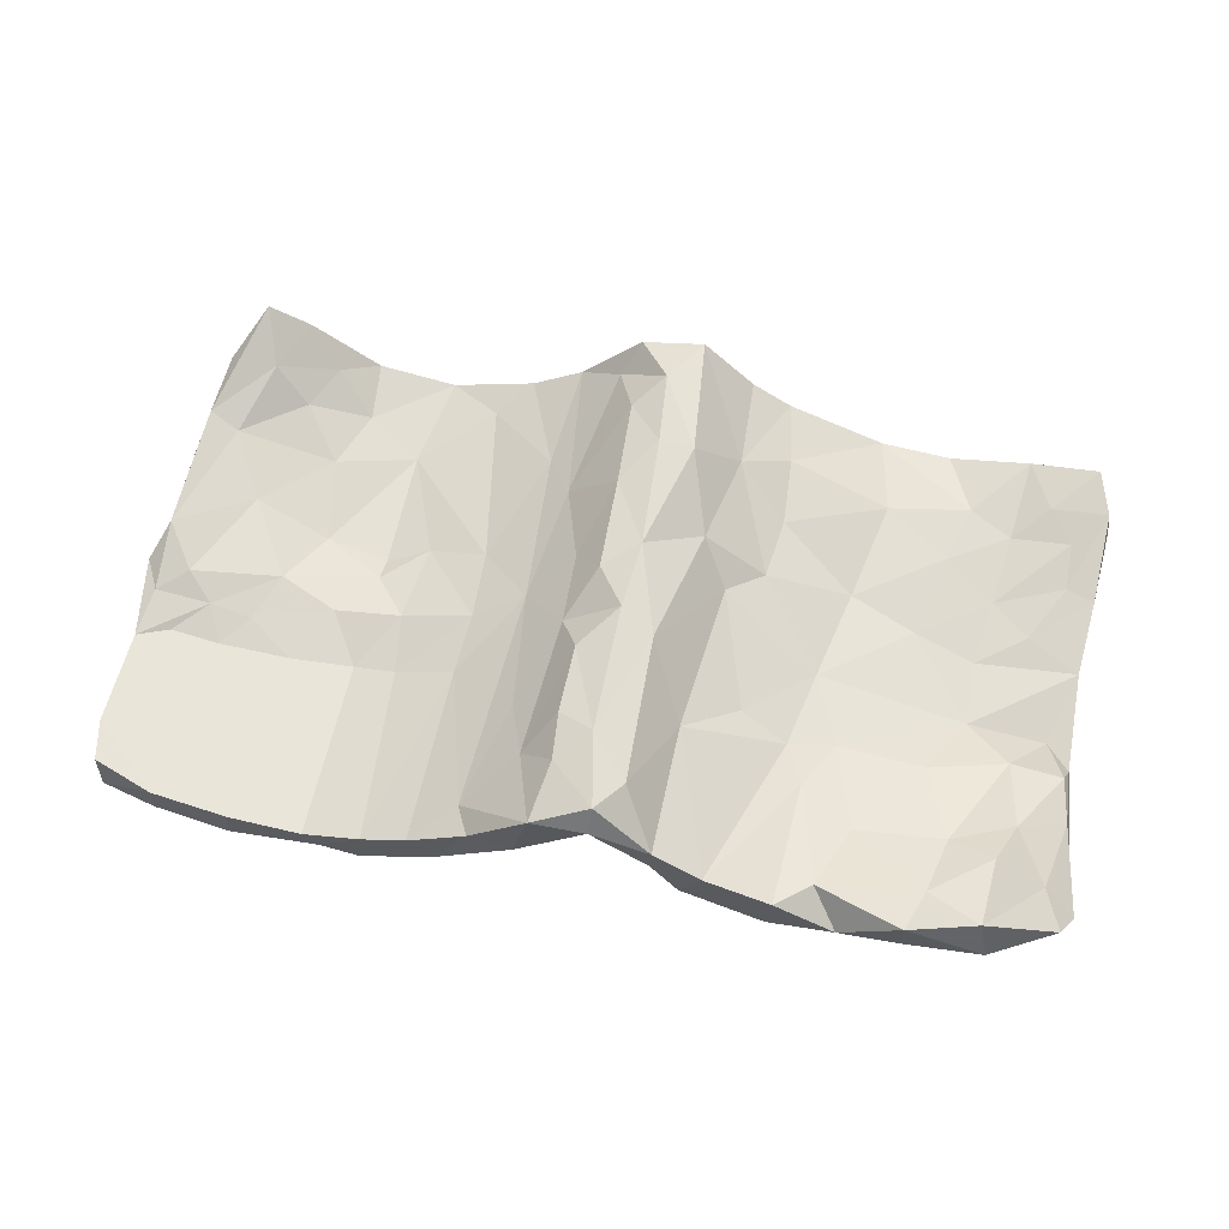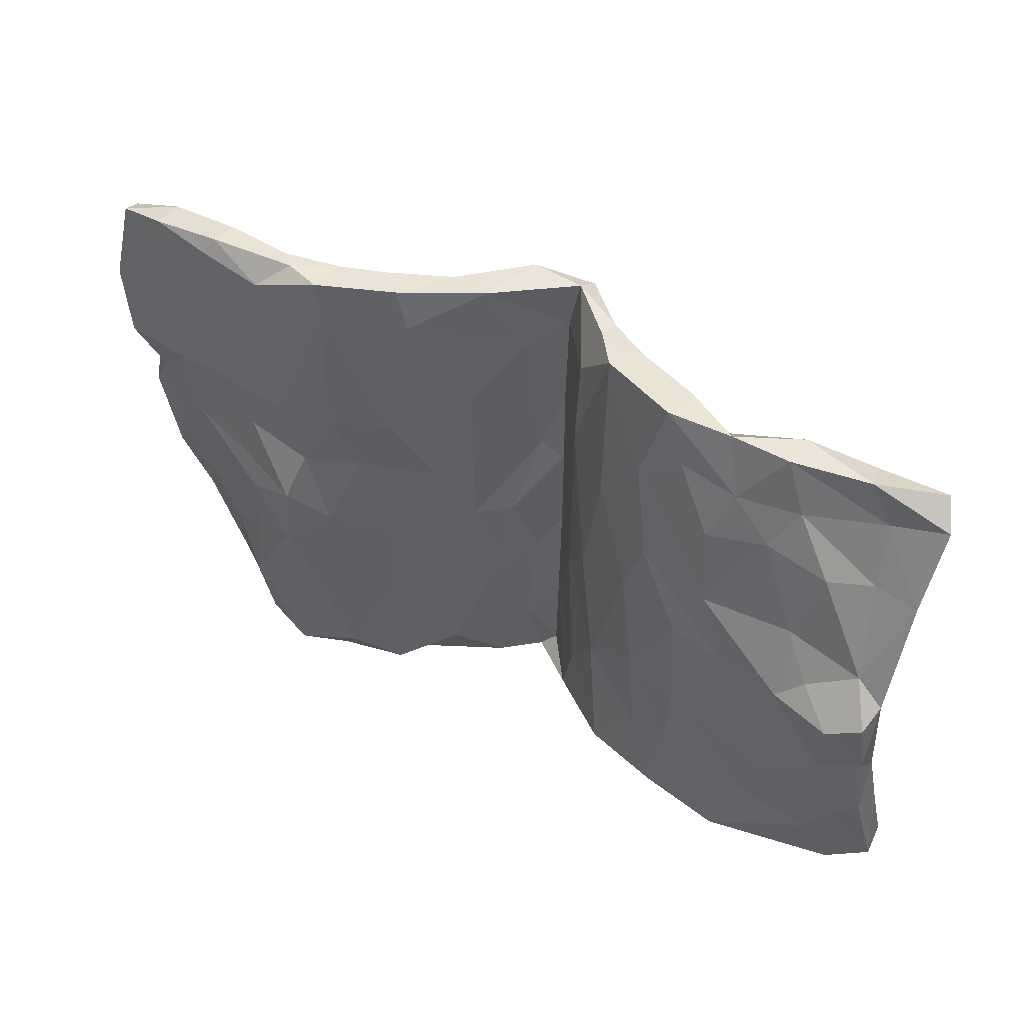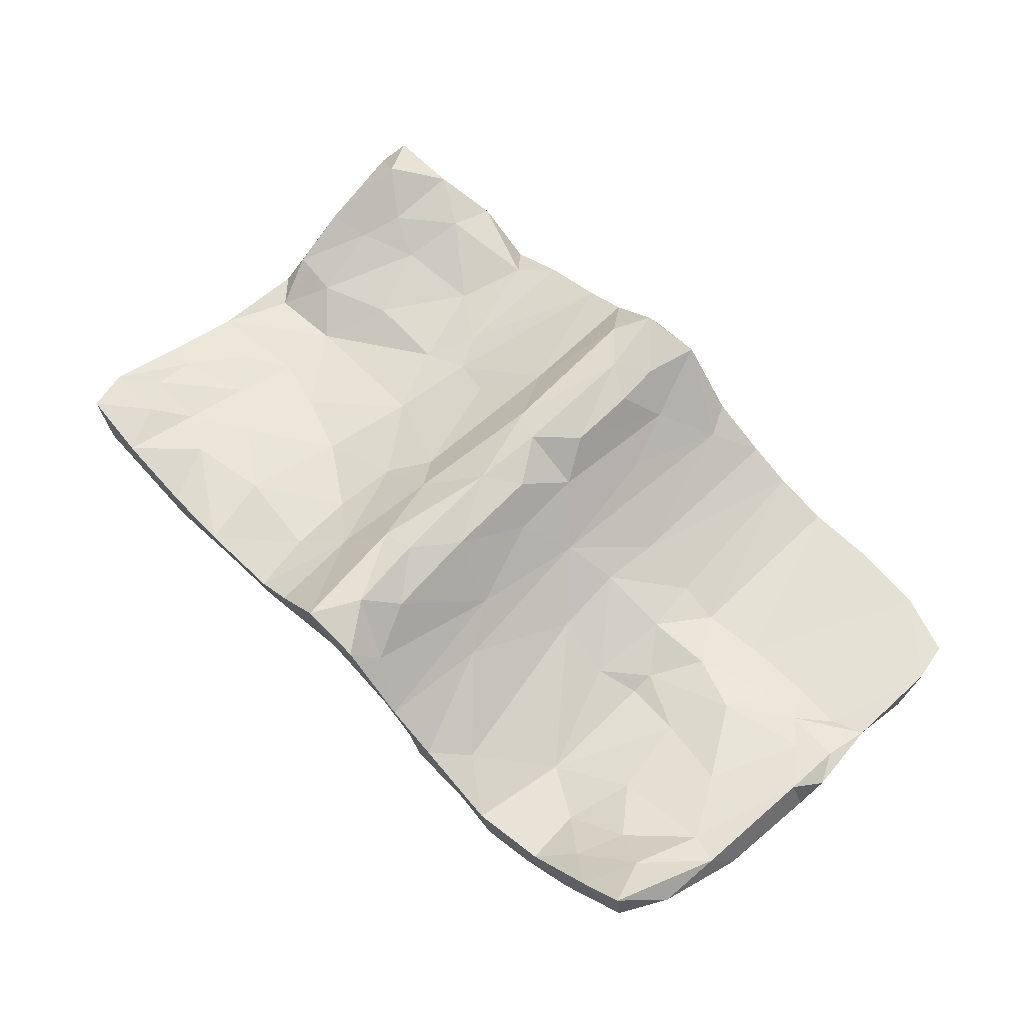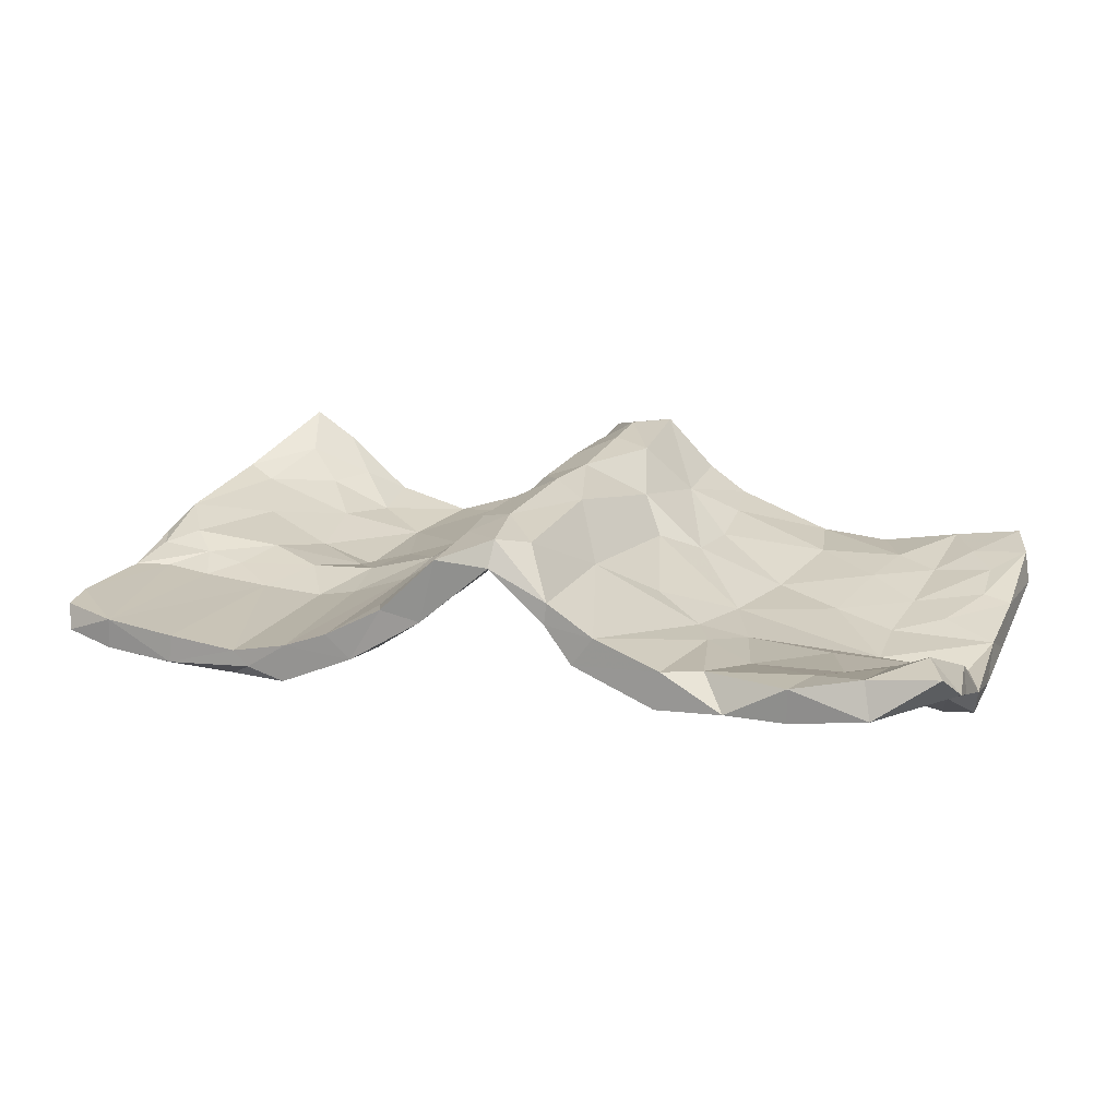
<metadata>
{"format":"obj","ext":"obj","renderer":"f3d","projection":"perspective","resolution":1024,"background":"white","views":[{"elev":60.0,"azim":-168.5,"up":"+Z"},{"elev":45.3,"azim":-147.1,"up":"+Y"},{"elev":65.5,"azim":45.7,"up":"+Z"},{"elev":18.7,"azim":-159.3,"up":"+Z"}]}
</metadata>
<code>
v -0.0871 0.3662 0.1817
v 0.687 0.3721 -0.08404
v 0.7036 -0.2692 -0.0057
v 0.05478 -0.2013 0.05748
v -0.7677 -0.176 -0.1016
v 0.5257 -0.3457 -0.09229
v 0.5192 -0.03893 -0.0841
v 0.2414 0.143 0.007087
v -0.2782 0.3005 -0.03583
v 0.7671 0.08506 -0.002494
v -0.119 -0.3402 0.04209
v -0.6464 0.4293 0.04963
v 0.1898 -0.4521 -0.006328
v 0.7797 -0.197 0.003973
v 0.5608 0.4252 -0.09208
v 0.09359 0.2194 0.03294
v 0.3908 0.4529 -0.0662
v 0.2001 0.4522 -0.02765
v 0.5934 -0.2593 -0.05763
v -0.7736 -0.3631 0.01837
v -0.1907 -0.2216 -0.01238
v 0.7702 0.1542 -0.08257
v -0.5698 0.3637 -0.04256
v -0.723 0.1206 -0.08998
v 0.5157 -0.211 -0.08598
v 0.5675 0.01635 -0.007373
v -0.4843 -0.1059 -0.0412
v -0.2117 -0.4572 0.04868
v 0.7727 0.399 -0.02022
v -0.5948 0.1534 -0.08817
v 0.4158 0.1398 -0.04646
v -0.7671 0.07485 -0.08923
v 0.1688 -0.2654 0.04411
v 0.3269 0.4513 -0.0843
v 0.2759 0.04757 -0.06213
v -0.226 -0.1195 0.03785
v 0.4171 -0.0333 -0.04276
v -0.08605 -0.4546 0.0669
v -0.5915 0.03188 -0.06814
v 0.7324 0.06689 -0.05369
v 0.235 0.03977 0.01573
v -0.07954 0.1093 0.1795
v 0.4162 0.1506 -0.1064
v -0.633 -0.4463 0.01172
v -0.02798 -0.1033 0.1459
v 0.4177 -0.1723 -0.1172
v 0.4704 0.05319 -0.02414
v -0.007782 -0.3757 0.1895
v -0.5588 0.3806 0.02642
v -0.6704 -0.1361 -0.04672
v -0.3432 0.2253 -7.6e-05
v -0.7645 -0.04363 -0.1209
v 0.07303 0.4509 0.0538
v 0.7162 0.04746 0.01453
v -0.0262 0.3593 0.1578
v -0.3937 0.03924 -0.09591
v -0.2737 0.04672 -0.05544
v -0.3582 0.366 -0.04624
v -0.5228 -0.3151 -0.07174
v 0.3443 -0.09816 -0.03434
v -0.7266 0.02963 -0.09079
v -0.4243 0.2639 -0.07189
v -0.1517 -0.2973 0.09233
v 0.3202 0.4106 -0.08412
v -0.3363 0.0176 -0.01813
v 0.1713 0.3933 0.05162
v 0.2408 -0.4517 -0.002469
v 0.5433 -0.2285 -0.01369
v -0.7031 0.03145 -0.1512
v 0.7263 0.143 -0.02448
v 0.6714 0.08975 -0.009125
v -0.0284 0.05472 0.1469
v 0.2168 -0.4557 -0.05131
v -0.238 -0.2324 0.03086
v -0.3776 -0.4514 -0.008406
v -0.3092 0.1615 -0.000209
v 0.7666 -0.0259 0.04017
v -0.6863 0.2323 0.001623
v 0.7412 -0.09201 -0.01926
v 0.4163 -0.2885 -0.05694
v -0.7626 -0.09465 -0.06373
v 0.1343 -0.03564 -0.00111
v -0.08984 -0.1136 0.07245
v -0.719 -0.307 -0.00491
v 0.7573 -0.2381 0.06428
v -0.7818 -0.3662 -0.03859
v 0.6057 -0.3707 -0.03479
v 0.3824 0.02537 -0.08678
v 0.7896 -0.01819 -0.02363
v 0.7805 0.1659 -0.02123
v -0.05689 -0.4589 0.1801
v -0.1434 0.2171 0.1043
v 0.3299 -0.09429 -0.09341
v -0.02559 0.1929 0.1503
v 0.2254 -0.2763 -0.05696
v -0.4344 0.4509 -0.0311
v 0.7067 -0.221 0.04371
v -0.4394 0.1343 -0.08698
v -0.3777 -0.3217 -0.06404
v -0.7609 0.2169 0.009463
v 0.5027 -0.09601 -0.09962
v 0.03625 0.2692 0.1847
v -0.7842 0.3802 0.02623
v -0.121 -0.1177 0.1286
v 0.0758 -0.0409 0.1265
v -0.7616 0.4222 0.06237
v 0.2935 -0.415 -0.09279
v 0.6646 -0.1808 -0.03839
v -0.6621 0.4511 -0.00825
v -0.7027 -0.4472 -0.0299
v 0.2418 -0.08525 0.004903
v 0.3241 -0.4513 -0.0825
v 0.03652 -0.05321 0.07959
v -0.6574 0.3033 0.02271
v 0.5179 -0.4449 -0.01654
v 0.1491 0.01191 0.06282
v 0.3433 0.1439 -0.02994
v -0.5341 0.4501 0.02621
v -0.02029 -0.243 0.1946
v 0.1541 -0.4537 0.05175
v -0.7711 -0.2197 -0.03305
v 0.02406 0.2571 0.102
v 0.5183 -0.08344 -0.03026
v 0.4189 0.4506 -0.04177
v 0.01655 -0.336 0.1001
v -0.5169 -0.2465 -0.01965
v -0.04553 0.4481 0.1587
v 0.1452 0.4472 0.06445
v -0.1522 -0.03122 0.0139
v 0.08765 0.3195 0.1192
v 0.03594 0.1496 0.1801
v 0.502 -0.4479 -0.08403
v -0.5046 -0.08458 -0.1071
v 0.07822 -0.4136 0.119
v -0.406 -0.3201 -0.007406
v -0.666 0.1032 -0.04199
v 0.6981 -0.4239 0.1341
v -0.722 -0.2312 -0.02589
v -0.5961 -0.1875 -0.1002
v 0.5693 0.1555 -0.09555
v 0.5097 -0.3429 -0.03175
v -0.4326 0.2842 -0.008243
v 0.1197 -0.3868 0.00305
v 0.4152 -0.07383 -0.05509
v -0.1449 -0.4567 0.09372
v 0.2097 -0.1041 -0.04726
v 0.1449 0.04338 -0.007109
v -0.3118 0.155 -0.06387
v 0.6681 -0.3411 0.07993
v -0.193 0.1838 -0.005245
v -0.6773 -0.3631 0.00833
v -0.5348 0.449 -0.03083
v -0.3248 0.4521 -0.03831
v -0.583 0.2726 -0.005871
v -0.7103 -0.2611 -0.07948
v -0.02342 0.2995 0.2028
v 0.02266 0.3309 0.09774
v 0.7617 0.4182 -0.06148
v -0.5352 0.145 -0.02633
v 0.5429 0.4529 -0.07923
v -0.6044 -0.1877 -0.03934
v 0.5962 0.1032 -0.08081
v -0.6345 0.2721 -0.06674
v -0.6183 -0.3074 -0.01717
v 0.07125 0.08436 0.1326
v -0.3881 0.138 -0.02094
v -0.3474 -0.4464 -0.05441
v -0.7492 -0.4378 0.0339
v -0.4608 0.3528 -0.05272
v 0.4142 -0.06649 -0.1134
v 0.0455 0.4507 0.1631
v -0.5887 -0.0782 -0.05824
v -0.704 0.2763 -0.03725
v -0.02701 -0.4259 0.1368
v -0.4968 -0.4487 -0.01599
v -0.4914 -0.4494 -0.07646
v 0.08977 -0.05666 0.03203
v 0.02773 0.001758 0.1807
v -0.3982 -0.1305 -0.09136
v 0.5077 0.04341 -0.07693
v -0.3002 -0.1294 -0.06636
v -0.4842 0.03903 -0.109
v 0.3174 0.1451 -0.08595
v -0.1062 0.3649 0.06261
v -0.6887 -0.09501 -0.1202
v 0.3213 0.4499 -0.02004
v -0.0773 -0.2507 0.1765
v 0.6427 0.1495 -0.03065
v 0.5399 0.4495 -0.03216
v 0.02905 0.3497 0.182
v 0.5947 -0.4409 -0.02254
v -0.7592 0.05584 -0.1351
v 0.7084 -0.4256 0.07377
v 0.2136 0.1552 -0.04682
v 0.6449 -0.1111 0.01392
v -0.0968 0.2079 0.06614
v 0.6477 0.1446 -0.0878
v -0.6 0.03962 -0.1288
v 0.2963 -0.3921 -0.02702
v -0.7418 -0.3376 -0.05232
v 0.04135 -0.3228 0.1643
v 0.5742 -0.394 0.02412
v 0.6845 -0.3554 0.02433
v 0.672 0.4364 -0.07663
v 0.6296 -0.4353 0.0844
v -0.2098 -0.449 -0.01769
v 0.1208 -0.1871 0.08253
v 0.6086 -0.3102 0.02485
v 0.04851 -0.4562 0.1623
v -0.3051 -0.313 -0.04823
v -0.1675 -0.05753 0.07414
v -0.1863 0.4493 0.01541
v 0.3571 0.04408 -0.01887
v -0.1416 0.4411 0.1104
v 0.601 0.09654 -0.02103
v 0.6601 -0.01807 -0.05053
v 0.1804 0.3821 -0.02731
v 0.3876 -0.4554 -0.0531
v 0.443 0.4105 -0.1003
v 0.786 0.2797 -0.07929
v 0.2442 0.4502 0.01003
v 0.05478 -0.4455 0.06482
v 0.7947 0.03135 -0.000893
v 0.6704 0.436 -0.02457
v -0.2294 0.1375 0.0411
v -0.3702 -0.1462 -0.02403
v -0.1381 0.4439 0.07495
v -0.3882 0.3993 0.01605
v -0.7306 0.3588 0.07198
v 0.006735 0.08987 0.1254
v 0.5225 0.1489 -0.03899
v 0.7861 0.3299 -0.01861
v 0.03253 -0.1643 0.1772
v -0.0485 0.4253 0.2009
v -0.545 -0.345 -0.00854
v -0.5283 0.2909 -0.06377
v 0.751 -0.347 0.0716
v -0.03094 -0.04483 0.1956
v -0.6613 -0.3506 -0.06137
v -0.2215 0.4473 0.0646
v -0.02261 0.07865 0.2018
v -0.02772 -0.2685 0.1411
v -0.6974 0.3787 -0.004295
v 0.1219 0.2233 0.088
v 0.4073 -0.455 -0.1142
v -0.7547 0.1126 -0.04042
v 0.002972 -0.4595 0.1305
v 0.01091 -0.1685 0.1208
v -0.3317 0.4491 0.02472
v -0.2312 -0.3486 0.0428
v -0.644 0.0794 -0.1144
v -0.7729 0.2509 -0.02465
f 186 34 18
f 53 55 127
f 127 171 53
f 128 18 53
f 171 128 53
f 157 53 217
f 53 18 217
f 34 64 18
f 55 94 196
f 18 64 217
f 1 234 214
f 1 214 92
f 234 127 214
f 127 55 184
f 214 127 227
f 92 214 240
f 214 227 240
f 240 227 212
f 227 127 184
f 227 184 212
f 9 150 148
f 240 212 249
f 228 249 96
f 249 153 96
f 249 212 153
f 212 9 153
f 118 96 152
f 49 228 118
f 228 96 118
f 153 169 96
f 153 9 58
f 153 58 169
f 49 118 12
f 109 12 118
f 118 152 109
f 169 23 152
f 152 23 243
f 96 169 152
f 229 12 106
f 106 109 103
f 66 128 171
f 106 12 109
f 109 243 103
f 109 152 243
f 222 120 247
f 222 247 125
f 247 174 125
f 174 247 38
f 247 91 38
f 91 63 145
f 218 112 245
f 67 218 199
f 218 80 199
f 218 67 112
f 67 120 13
f 120 67 33
f 13 120 222
f 120 209 247
f 134 209 120
f 207 134 120
f 209 91 247
f 201 48 134
f 48 209 134
f 209 48 91
f 132 218 245
f 6 132 245
f 132 115 218
f 115 141 218
f 115 202 141
f 191 115 132
f 203 193 191
f 193 205 191
f 205 202 115
f 205 115 191
f 193 137 205
f 205 149 202
f 137 149 205
f 110 86 200
f 110 168 86
f 20 86 168
f 176 110 239
f 44 151 168
f 168 151 20
f 44 168 110
f 175 44 176
f 44 175 235
f 176 44 110
f 167 75 176
f 176 75 175
f 175 75 235
f 75 135 235
f 210 206 167
f 167 206 75
f 28 250 75
f 28 75 206
f 11 38 206
f 38 28 206
f 145 28 38
f 91 145 38
f 107 73 143
f 112 73 107
f 107 143 95
f 13 222 143
f 73 13 143
f 73 67 13
f 107 245 112
f 112 67 73
f 32 252 24
f 163 24 173
f 30 24 163
f 103 243 252
f 156 190 234
f 243 23 173
f 29 232 158
f 204 224 158
f 224 29 158
f 158 2 204
f 189 160 124
f 189 224 160
f 224 204 160
f 160 204 15
f 186 124 17
f 17 124 160
f 160 15 219
f 234 190 171
f 171 190 130
f 171 130 66
f 66 221 128
f 128 221 18
f 221 186 18
f 186 17 34
f 17 219 34
f 17 160 219
f 234 171 127
f 252 173 24
f 98 30 236
f 236 30 163
f 236 62 98
f 159 154 136
f 9 98 62
f 9 148 98
f 166 142 159
f 166 51 142
f 92 76 225
f 64 183 194
f 194 16 217
f 64 43 183
f 117 186 8
f 8 66 116
f 244 116 66
f 130 165 244
f 131 165 130
f 102 131 130
f 131 102 156
f 219 140 43
f 2 197 140
f 188 224 231
f 70 224 188
f 232 90 220
f 232 70 90
f 136 154 78
f 194 147 16
f 230 94 122
f 248 45 113
f 238 42 104
f 42 211 104
f 187 238 104
f 7 101 170
f 88 170 93
f 33 111 116
f 207 33 116
f 116 105 207
f 178 233 105
f 119 233 238
f 144 37 60
f 123 37 144
f 7 216 101
f 123 26 37
f 195 26 123
f 89 14 79
f 223 77 89
f 89 77 14
f 89 79 216
f 195 77 54
f 133 139 185
f 185 155 5
f 121 81 5
f 133 179 139
f 161 172 50
f 226 27 126
f 36 65 226
f 36 226 74
f 83 21 129
f 97 77 195
f 41 213 117
f 50 81 121
f 52 185 5
f 233 178 238
f 35 93 146
f 104 211 36
f 36 211 65
f 57 21 181
f 226 65 27
f 161 27 172
f 182 133 198
f 172 39 81
f 50 172 81
f 198 133 185
f 81 52 5
f 54 26 195
f 40 89 216
f 26 47 37
f 180 216 7
f 213 37 47
f 180 7 170
f 88 180 170
f 178 241 238
f 42 238 241
f 178 105 165
f 105 116 165
f 111 41 116
f 60 41 111
f 37 213 60
f 60 213 41
f 72 230 113
f 72 45 83
f 241 178 165
f 180 88 43
f 47 31 213
f 197 216 162
f 40 216 197
f 71 215 26
f 223 40 22
f 223 89 40
f 90 10 223
f 10 90 71
f 54 10 71
f 26 54 71
f 77 223 10
f 192 69 52
f 69 185 52
f 52 32 192
f 81 61 32
f 81 32 52
f 198 185 69
f 39 61 81
f 56 133 182
f 133 56 179
f 65 39 27
f 27 39 172
f 57 181 56
f 129 21 57
f 211 225 65
f 196 83 129
f 196 72 83
f 88 93 35
f 147 35 146
f 177 147 82
f 216 180 162
f 47 26 215
f 54 77 10
f 56 181 179
f 146 82 147
f 164 151 44
f 20 151 84
f 99 176 59
f 44 235 164
f 99 167 176
f 210 167 99
f 75 250 135
f 21 206 210
f 21 11 206
f 250 74 135
f 28 63 250
f 145 63 28
f 242 38 11
f 95 143 82
f 222 125 143
f 242 125 174
f 48 187 91
f 91 187 63
f 245 107 46
f 67 199 33
f 33 207 120
f 48 119 187
f 201 119 48
f 46 6 245
f 87 191 6
f 203 191 87
f 3 203 87
f 202 208 141
f 202 149 208
f 203 237 193
f 137 85 149
f 85 137 237
f 137 193 237
f 239 110 200
f 242 174 38
f 141 80 218
f 6 191 132
f 63 36 74
f 104 36 63
f 131 241 165
f 35 147 194
f 65 76 166
f 215 188 231
f 197 162 140
f 2 22 197
f 47 231 31
f 213 31 117
f 140 180 43
f 162 180 140
f 131 156 241
f 41 8 116
f 41 117 8
f 241 156 42
f 94 230 72
f 230 122 16
f 16 147 177
f 183 35 194
f 94 72 196
f 150 196 129
f 65 225 76
f 148 150 57
f 76 51 166
f 246 136 78
f 30 98 198
f 32 246 100
f 32 100 252
f 78 100 246
f 24 30 251
f 32 24 192
f 93 95 146
f 4 113 177
f 4 248 113
f 45 242 83
f 101 46 170
f 170 46 93
f 105 233 207
f 119 238 187
f 216 25 101
f 80 144 60
f 80 123 144
f 108 25 216
f 79 108 216
f 195 123 68
f 14 108 79
f 77 85 14
f 185 139 155
f 86 121 5
f 138 50 121
f 179 59 139
f 161 138 84
f 138 161 50
f 181 99 179
f 179 99 59
f 126 27 161
f 21 210 181
f 126 135 226
f 135 74 226
f 68 123 80
f 126 161 164
f 164 161 84
f 100 229 103
f 229 106 103
f 169 236 23
f 114 12 229
f 49 12 114
f 228 49 142
f 142 49 154
f 51 249 228
f 240 249 51
f 55 196 184
f 16 157 217
f 157 55 53
f 156 234 1
f 219 64 34
f 43 64 219
f 130 244 66
f 15 140 219
f 15 2 140
f 204 2 15
f 224 189 231
f 158 220 2
f 158 232 220
f 29 224 232
f 243 173 252
f 215 231 47
f 70 232 224
f 2 220 22
f 231 124 31
f 231 189 124
f 156 102 190
f 102 130 190
f 8 221 66
f 8 186 221
f 117 31 186
f 31 124 186
f 42 1 92
f 156 1 42
f 122 94 55
f 122 55 157
f 157 16 122
f 64 194 217
f 76 92 240
f 184 196 212
f 212 196 150
f 76 240 51
f 212 150 9
f 51 228 142
f 58 9 62
f 58 62 169
f 154 49 114
f 159 142 154
f 169 62 236
f 78 229 100
f 78 114 229
f 154 114 78
f 23 163 173
f 23 236 163
f 100 103 252
f 71 188 215
f 71 70 188
f 71 90 70
f 192 24 69
f 32 61 246
f 251 198 69
f 136 246 61
f 98 182 198
f 39 159 136
f 98 148 182
f 148 56 182
f 166 159 39
f 166 39 65
f 57 56 148
f 150 129 57
f 211 92 225
f 211 42 92
f 177 230 16
f 113 230 177
f 183 88 35
f 43 88 183
f 40 197 22
f 39 136 61
f 181 210 99
f 63 74 250
f 4 82 143
f 143 125 4
f 46 107 95
f 80 111 199
f 80 60 111
f 199 111 33
f 201 134 207
f 46 25 6
f 19 6 25
f 87 6 19
f 68 80 141
f 19 3 87
f 97 68 208
f 208 68 141
f 97 208 149
f 237 3 14
f 85 237 14
f 3 237 203
f 59 176 239
f 83 11 21
f 108 19 25
f 201 233 119
f 242 248 125
f 135 126 235
f 235 126 164
f 151 164 84
f 139 239 155
f 59 239 139
f 84 138 20
f 20 138 121
f 20 121 86
f 155 200 86
f 155 86 5
f 155 239 200
f 85 77 97
f 14 3 108
f 97 195 68
f 3 19 108
f 101 25 46
f 233 201 207
f 93 46 95
f 45 248 242
f 248 4 125
f 82 4 177
f 95 82 146
f 187 104 63
f 242 11 83
f 72 113 45
f 244 165 116
f 30 198 251
f 220 90 22
f 90 223 22
f 24 251 69
f 149 85 97

</code>
